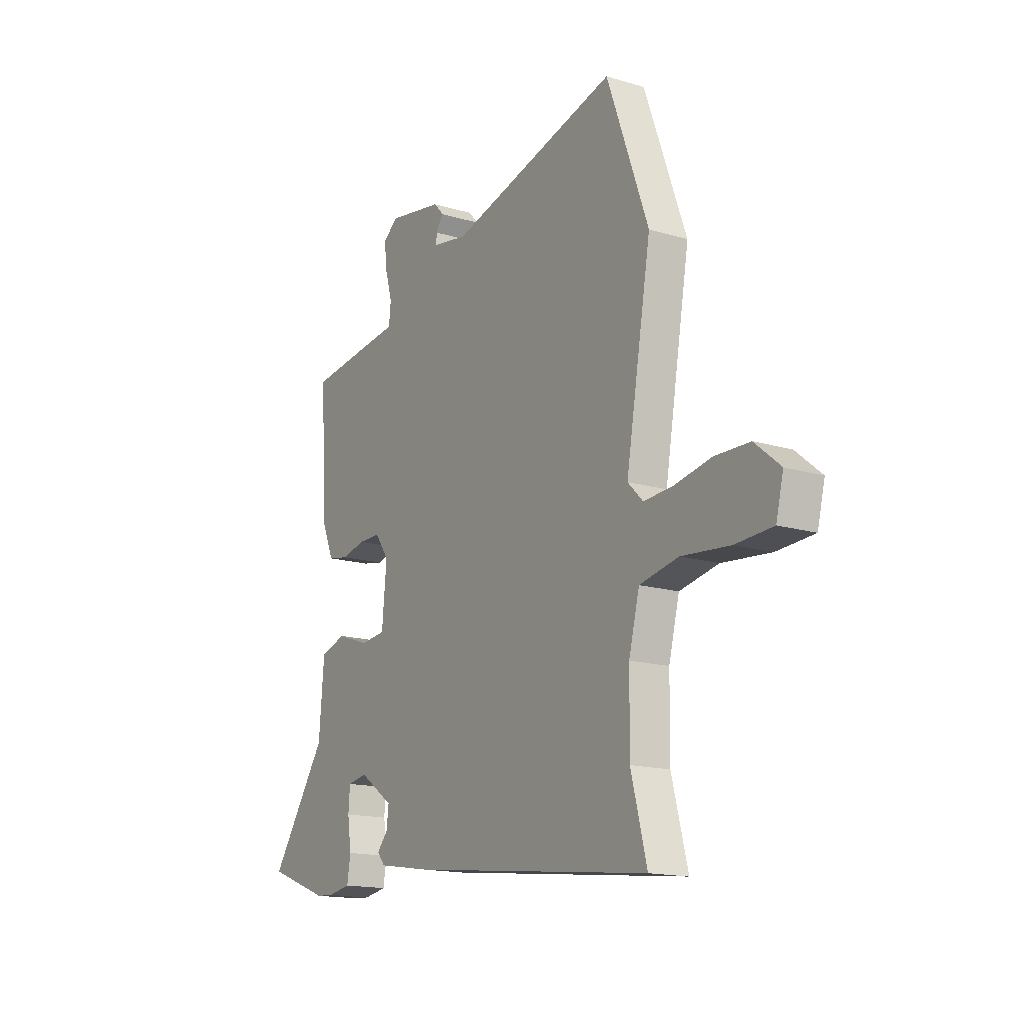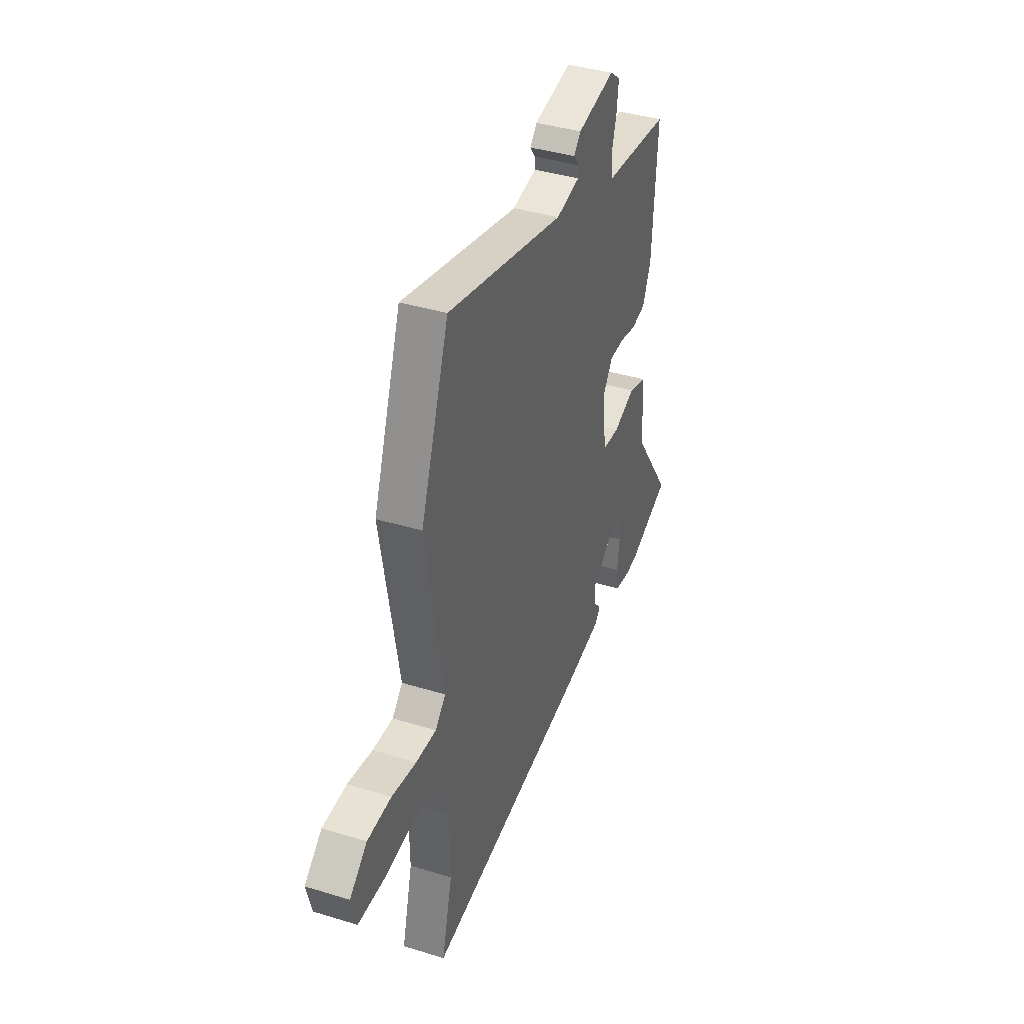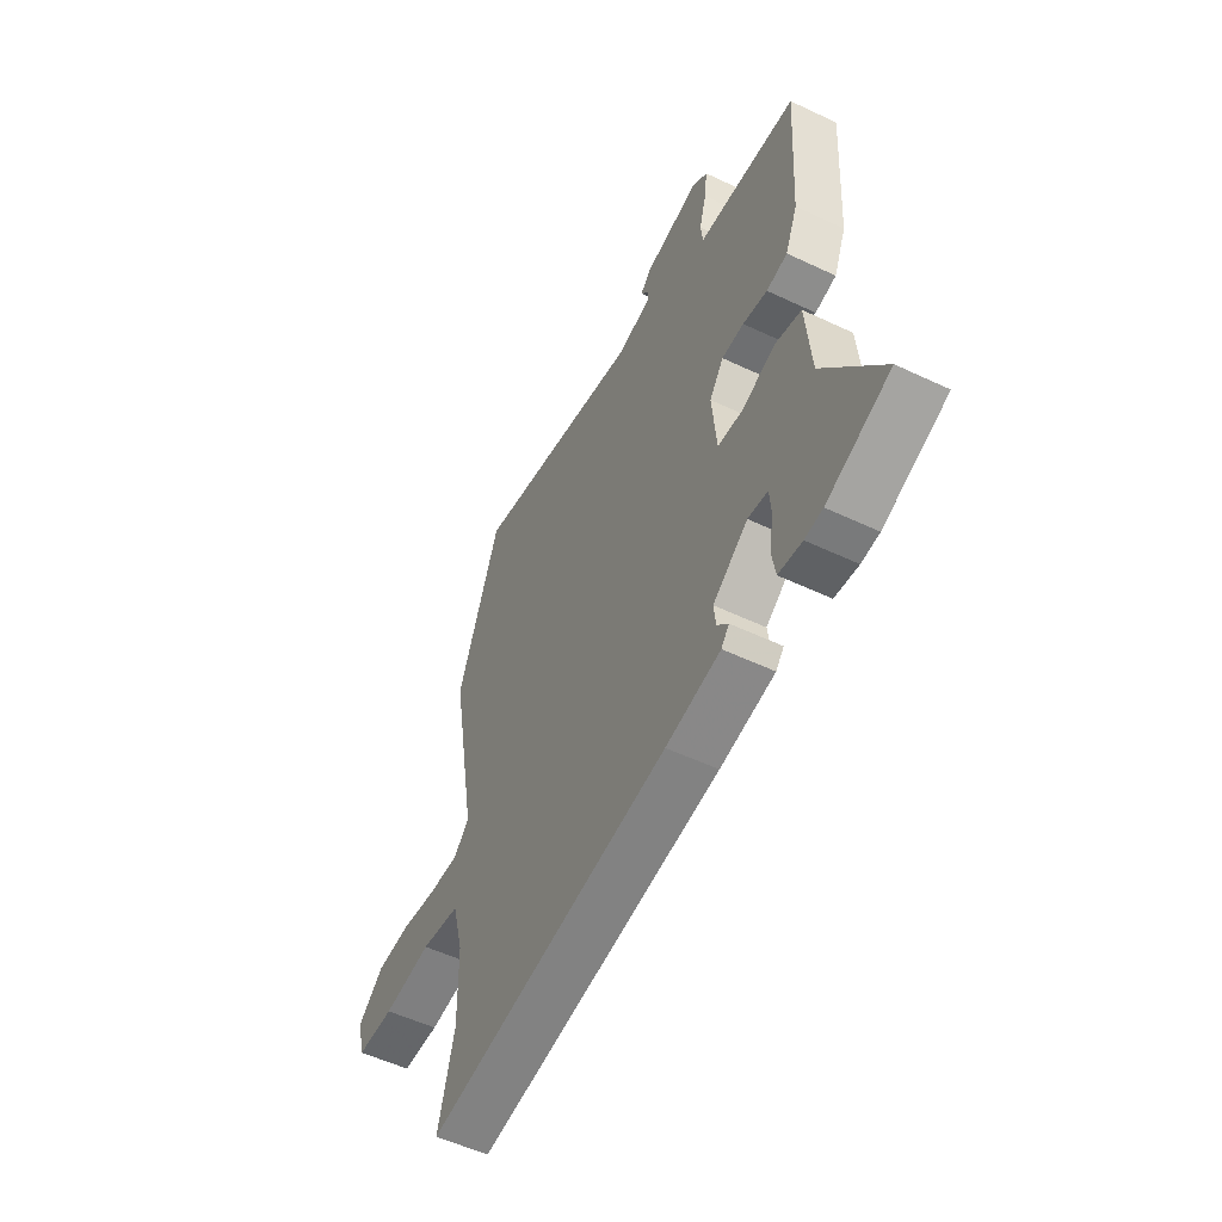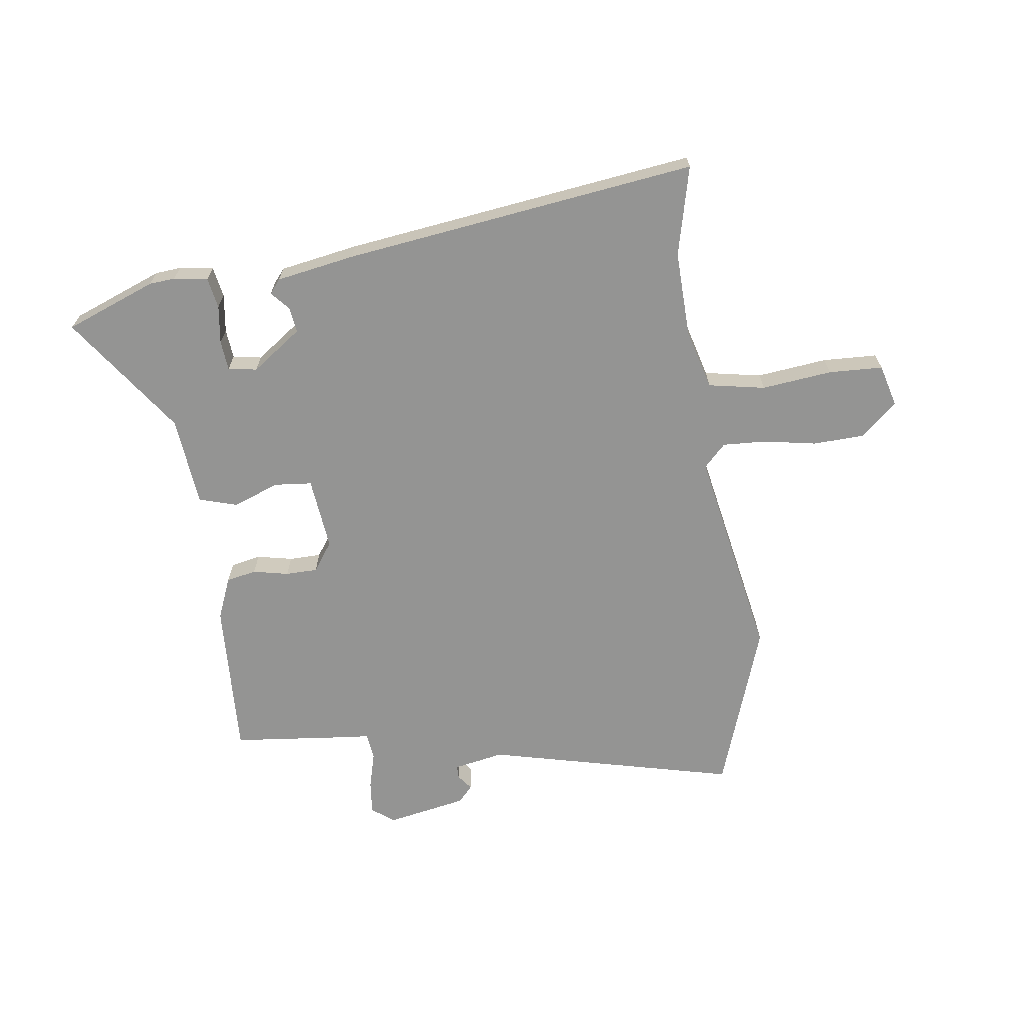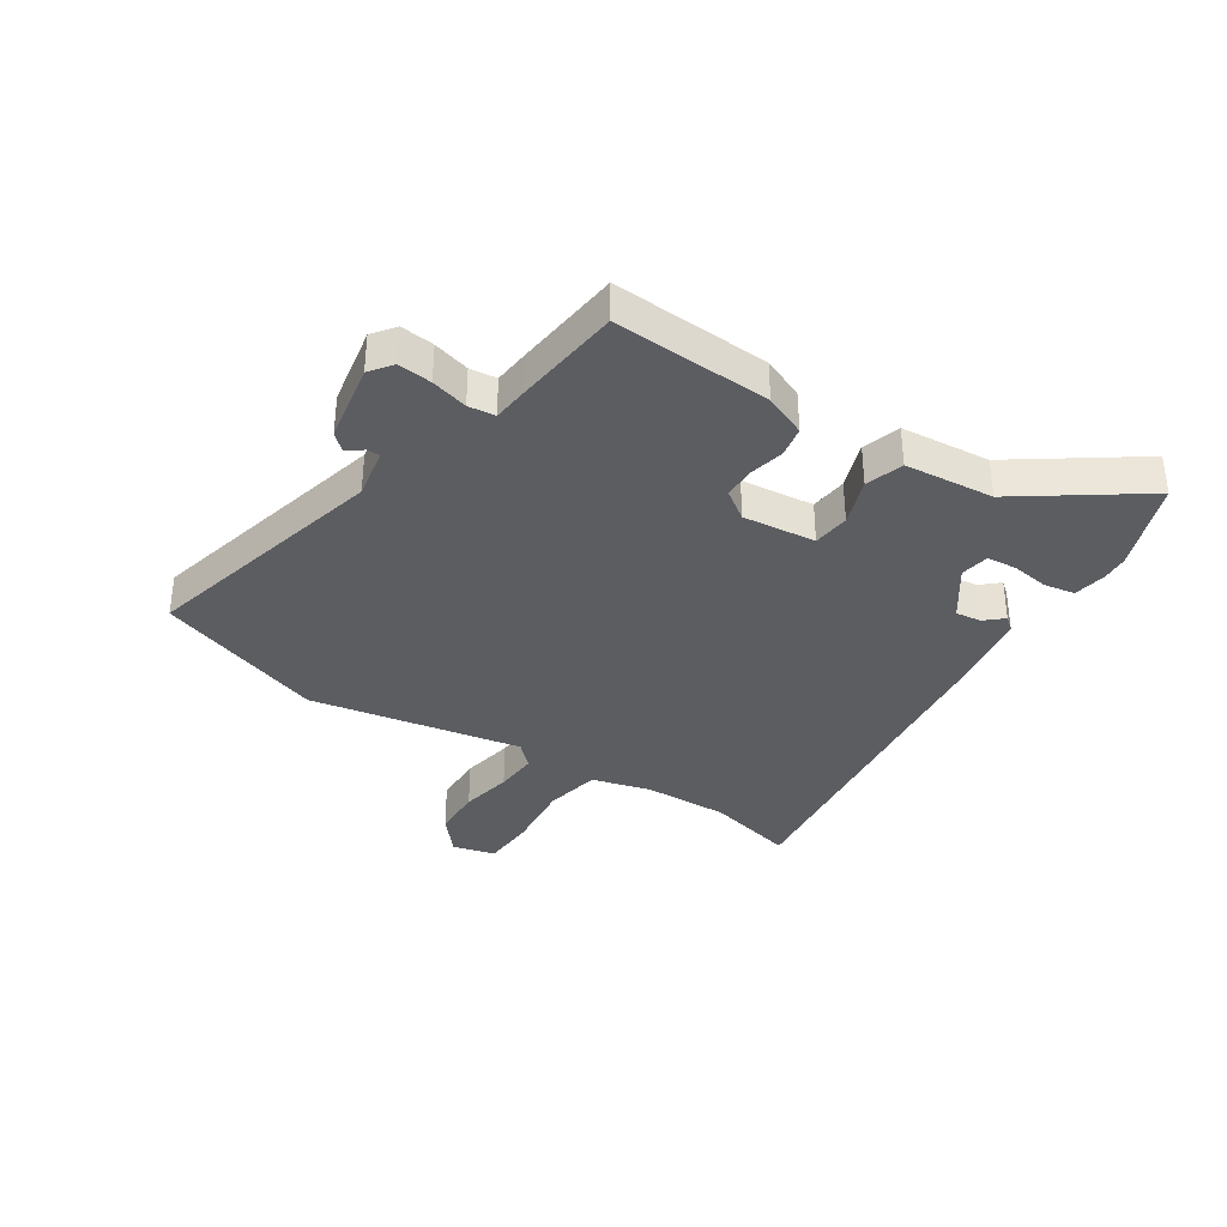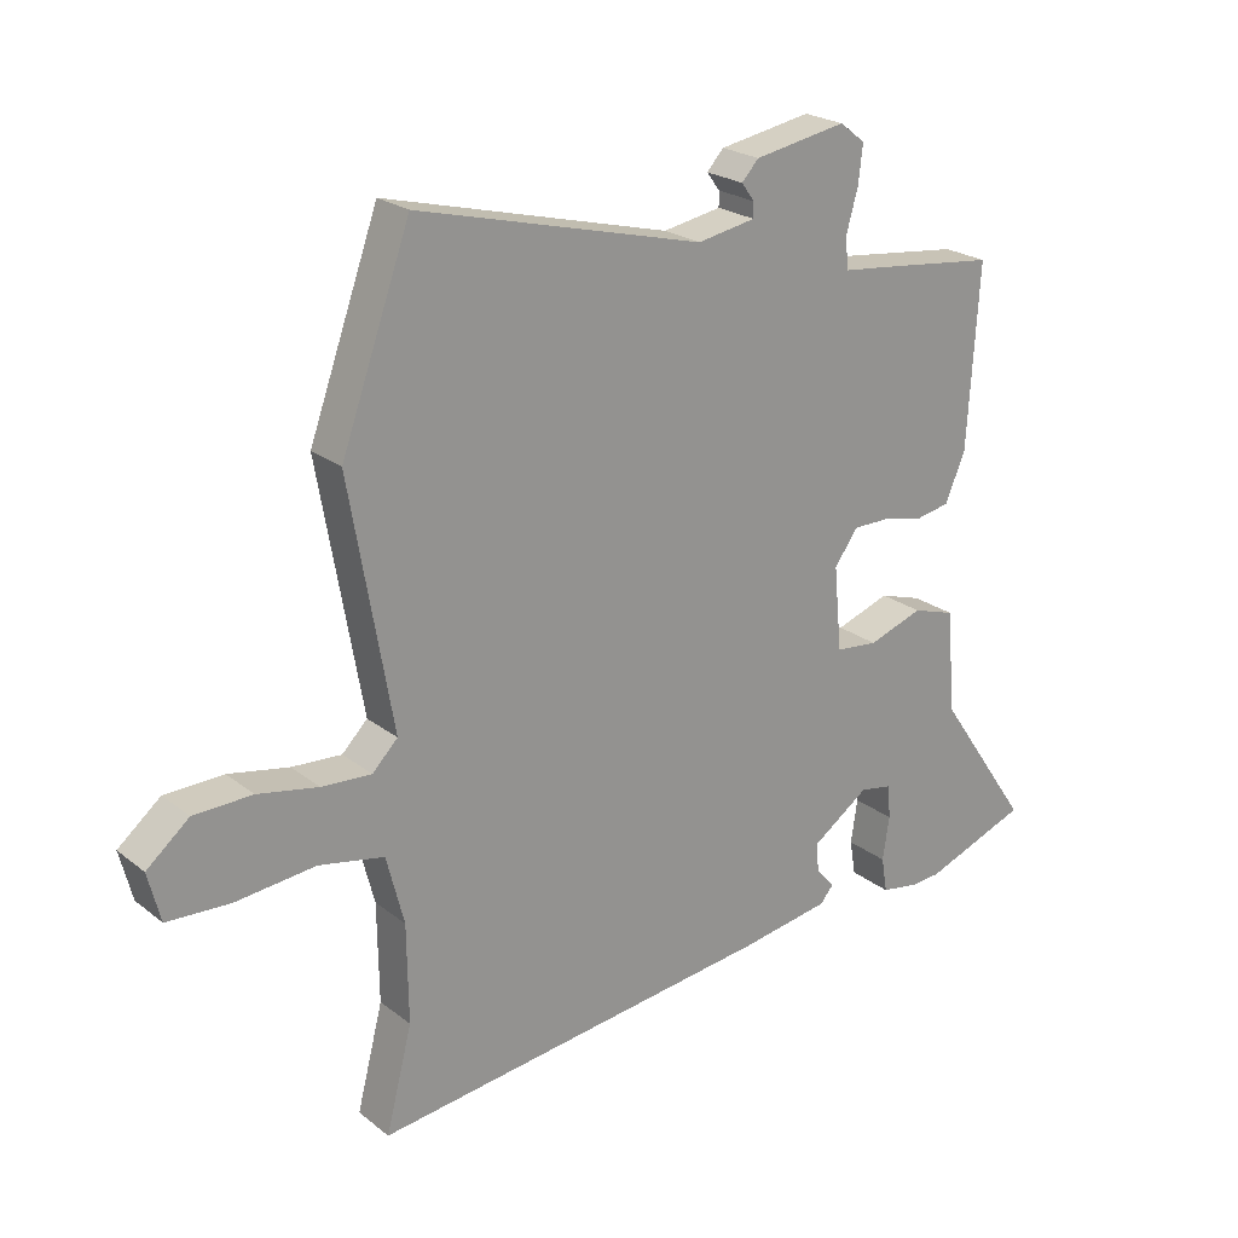
<metadata>
{"format":"obj","ext":"obj","renderer":"f3d","projection":"perspective","resolution":1024,"background":"white","views":[{"elev":-16.0,"azim":-121.8,"up":"+Z"},{"elev":39.9,"azim":-69.3,"up":"+Z"},{"elev":-54.5,"azim":63.4,"up":"+Z"},{"elev":-67.0,"azim":-171.4,"up":"+Y"},{"elev":-35.5,"azim":57.4,"up":"+Y"},{"elev":23.0,"azim":-37.6,"up":"+Z"}]}
</metadata>
<code>
v 0.499 0.07 0.437
v 0.482 0.07 0.161
v 0.451 0.07 0.088
v 0.398 0.07 0.078
v 0.336 0.07 0.092
v 0.28 0.07 0.092
v 0.244 0.07 0.042
v 0.256 0.07 -0.086
v 0.321 0.07 -0.093
v 0.404 0.07 -0.064
v 0.47 0.07 -0.085
v 0.483 0.07 -0.242
v 0.628 0.07 -0.453
v 0.469 0.07 -0.512
v 0.424 0.07 -0.515
v 0.365 0.07 -0.505
v 0.356 0.07 -0.451
v 0.366 0.07 -0.384
v 0.362 0.07 -0.332
v 0.312 0.07 -0.323
v 0.224 0.07 -0.384
v 0.229 0.07 -0.429
v 0.257 0.07 -0.461
v 0.237 0.07 -0.485
v 0.099 0.07 -0.507
v -0.52 0.07 -0.579
v -0.48 0.07 -0.423
v -0.482 0.07 -0.273
v -0.509 0.07 -0.168
v -0.608 0.07 -0.148
v -0.731 0.07 -0.16
v -0.826 0.07 -0.155
v -0.845 0.07 -0.08
v -0.78 0.07 -0.026
v -0.691 0.07 -0.024
v -0.599 0.07 -0.042
v -0.523 0.07 -0.047
v -0.484 0.07 -0.008
v -0.549 0.07 0.365
v -0.443 0.07 0.659
v -0.007 0.07 0.547
v 0.082 0.07 0.563
v 0.082 0.07 0.586
v 0.062 0.07 0.613
v 0.088 0.07 0.641
v 0.229 0.07 0.666
v 0.268 0.07 0.636
v 0.261 0.07 0.577
v 0.243 0.07 0.513
v 0.248 0.07 0.466
v 0.313 0.07 0.459
v 0.499 0 0.437
v 0.482 0 0.161
v 0.451 0 0.088
v 0.398 0 0.078
v 0.336 0 0.092
v 0.28 0 0.092
v 0.244 0 0.042
v 0.256 0 -0.086
v 0.321 0 -0.093
v 0.404 0 -0.064
v 0.47 0 -0.085
v 0.483 0 -0.242
v 0.628 0 -0.453
v 0.469 0 -0.512
v 0.424 0 -0.515
v 0.365 0 -0.505
v 0.356 0 -0.451
v 0.366 0 -0.384
v 0.362 0 -0.332
v 0.312 0 -0.323
v 0.224 0 -0.384
v 0.229 0 -0.429
v 0.257 0 -0.461
v 0.237 0 -0.485
v 0.099 0 -0.507
v -0.52 0 -0.579
v -0.48 0 -0.423
v -0.482 0 -0.273
v -0.509 0 -0.168
v -0.608 0 -0.148
v -0.731 0 -0.16
v -0.826 0 -0.155
v -0.845 0 -0.08
v -0.78 0 -0.026
v -0.691 0 -0.024
v -0.599 0 -0.042
v -0.523 0 -0.047
v -0.484 0 -0.008
v -0.549 0 0.365
v -0.443 0 0.659
v -0.007 0 0.547
v 0.082 0 0.563
v 0.082 0 0.586
v 0.062 0 0.613
v 0.088 0 0.641
v 0.229 0 0.666
v 0.268 0 0.636
v 0.261 0 0.577
v 0.243 0 0.513
v 0.248 0 0.466
v 0.313 0 0.459
f 3 4 5
f 2 3 5
f 1 2 5
f 51 1 5
f 50 51 5
f 47 48 49
f 46 47 49
f 45 46 49
f 44 45 49
f 43 44 49
f 42 43 49 50
f 50 5 6
f 42 50 6
f 41 42 6
f 41 6 7
f 40 41 7
f 39 40 7
f 38 39 7
f 34 35 36
f 33 34 36
f 32 33 36
f 31 32 36
f 30 31 36
f 29 30 36 37
f 38 7 8
f 37 38 8
f 29 37 8
f 28 29 8
f 25 26 27
f 24 25 27
f 23 24 27
f 22 23 27
f 21 22 27 28
f 16 17 18
f 15 16 18
f 14 15 18
f 13 14 18
f 12 13 18
f 12 18 19
f 12 19 20
f 11 12 20
f 10 11 20
f 9 10 20
f 20 21 28
f 9 20 28
f 8 9 28
f 56 55 54
f 56 54 53
f 56 53 52
f 56 52 102
f 56 102 101
f 100 99 98
f 100 98 97
f 100 97 96
f 100 96 95
f 100 95 94
f 101 100 94 93
f 57 56 101
f 57 101 93
f 57 93 92
f 58 57 92
f 58 92 91
f 58 91 90
f 58 90 89
f 87 86 85
f 87 85 84
f 87 84 83
f 87 83 82
f 87 82 81
f 88 87 81 80
f 59 58 89
f 59 89 88
f 59 88 80
f 59 80 79
f 78 77 76
f 78 76 75
f 78 75 74
f 78 74 73
f 79 78 73 72
f 69 68 67
f 69 67 66
f 69 66 65
f 69 65 64
f 69 64 63
f 70 69 63
f 71 70 63
f 71 63 62
f 71 62 61
f 71 61 60
f 79 72 71
f 79 71 60
f 79 60 59
f 1 52 53 2
f 2 53 54 3
f 3 54 55 4
f 4 55 56 5
f 5 56 57 6
f 6 57 58 7
f 7 58 59 8
f 8 59 60 9
f 9 60 61 10
f 10 61 62 11
f 11 62 63 12
f 12 63 64 13
f 13 64 65 14
f 14 65 66 15
f 15 66 67 16
f 16 67 68 17
f 17 68 69 18
f 18 69 70 19
f 19 70 71 20
f 20 71 72 21
f 21 72 73 22
f 22 73 74 23
f 23 74 75 24
f 24 75 76 25
f 25 76 77 26
f 26 77 78 27
f 27 78 79 28
f 28 79 80 29
f 29 80 81 30
f 30 81 82 31
f 31 82 83 32
f 32 83 84 33
f 33 84 85 34
f 34 85 86 35
f 35 86 87 36
f 36 87 88 37
f 37 88 89 38
f 38 89 90 39
f 39 90 91 40
f 40 91 92 41
f 41 92 93 42
f 42 93 94 43
f 43 94 95 44
f 44 95 96 45
f 45 96 97 46
f 46 97 98 47
f 47 98 99 48
f 48 99 100 49
f 49 100 101 50
f 50 101 102 51
f 51 102 52 1

</code>
